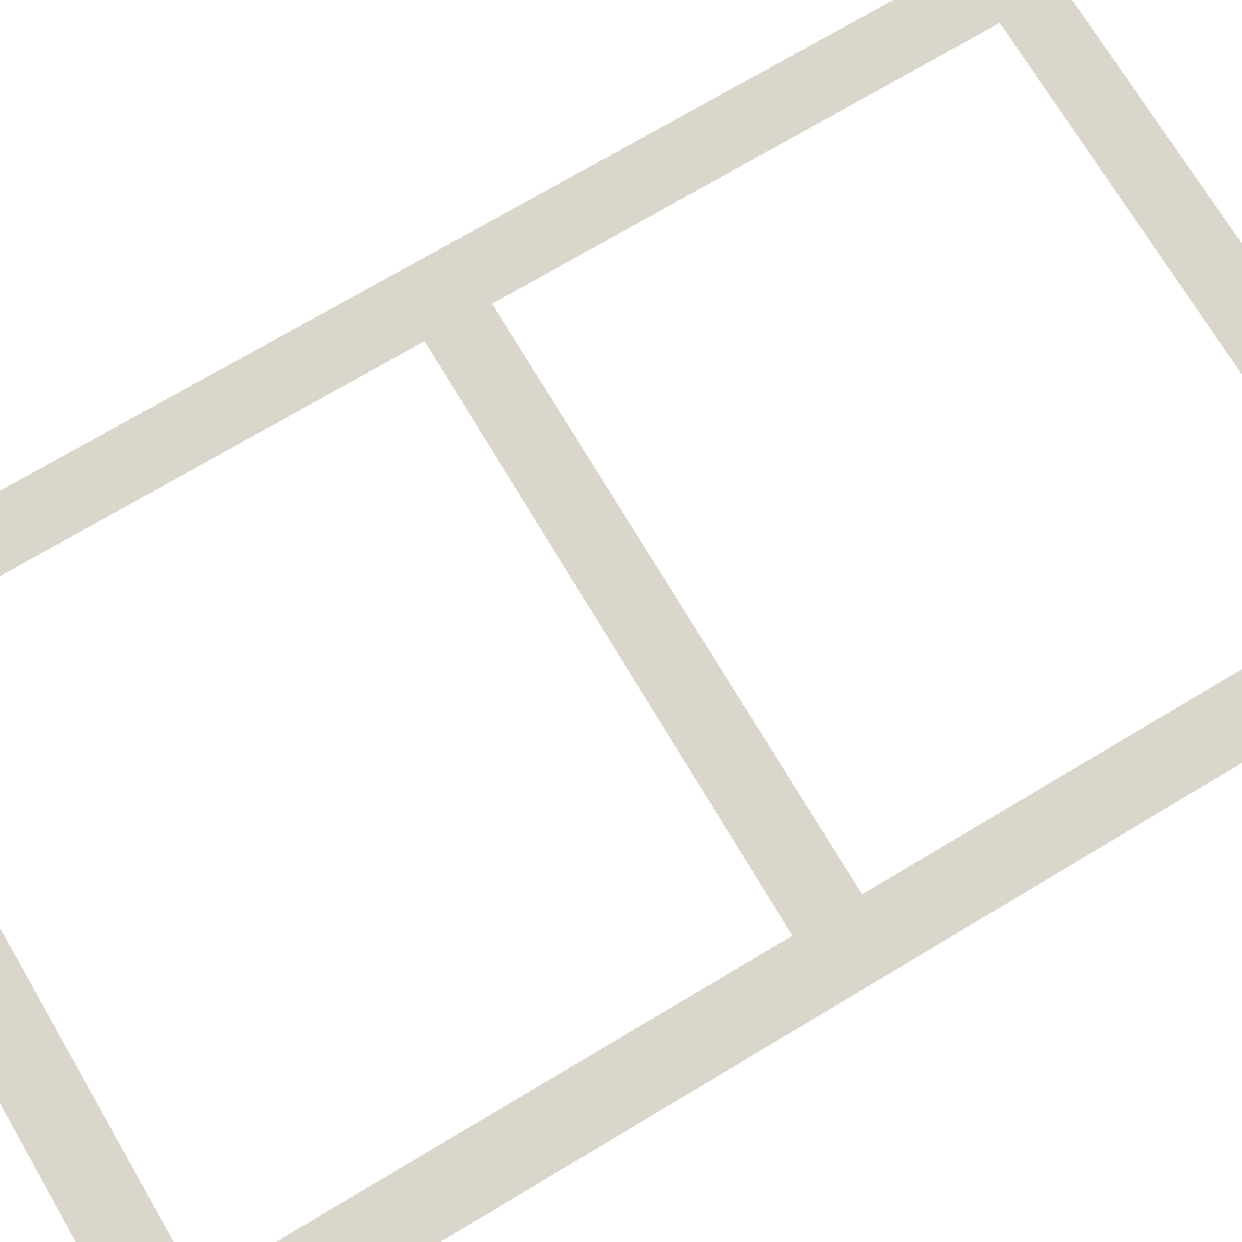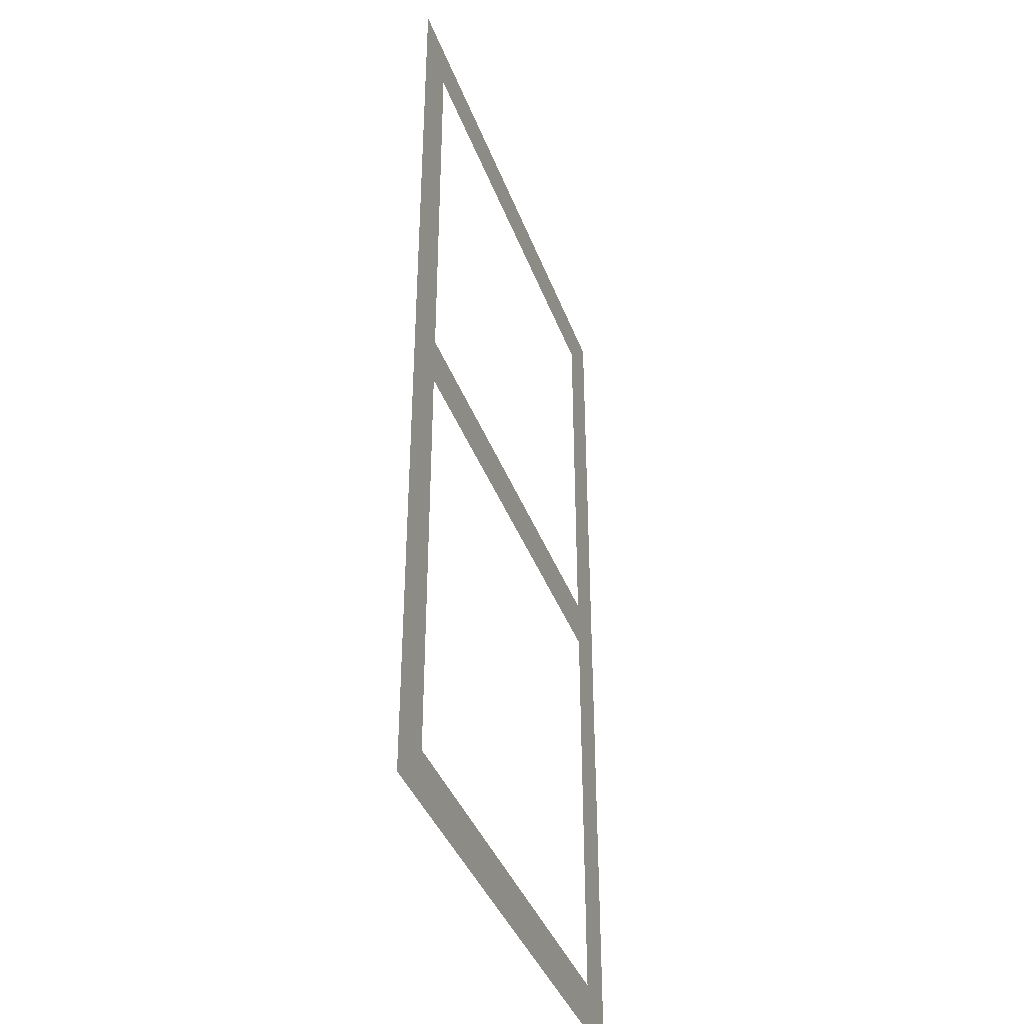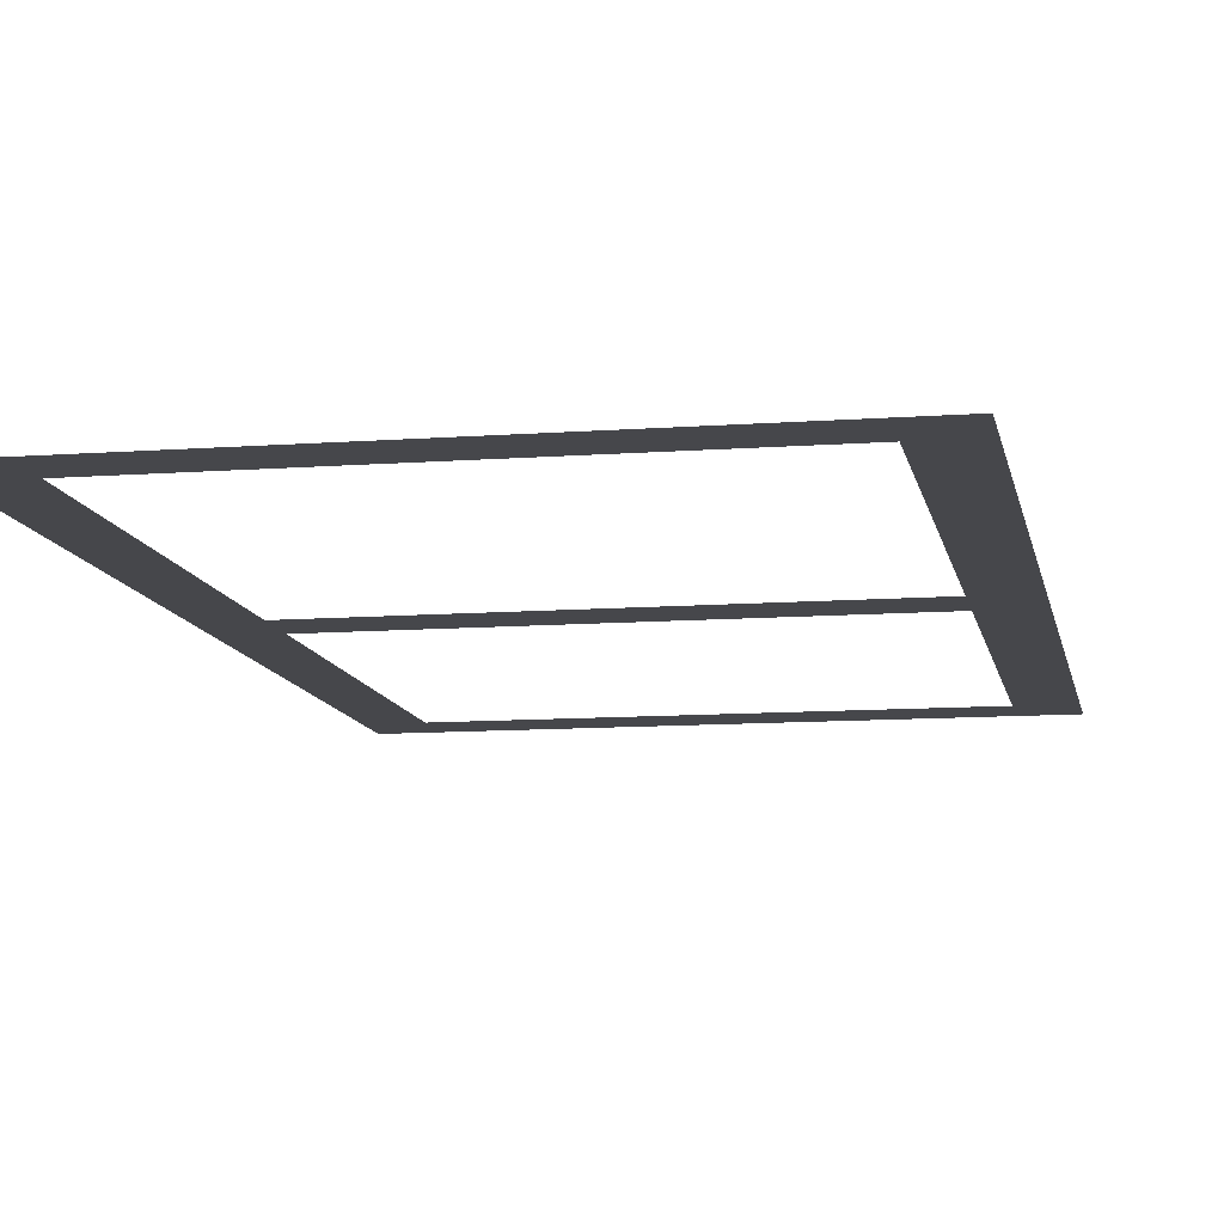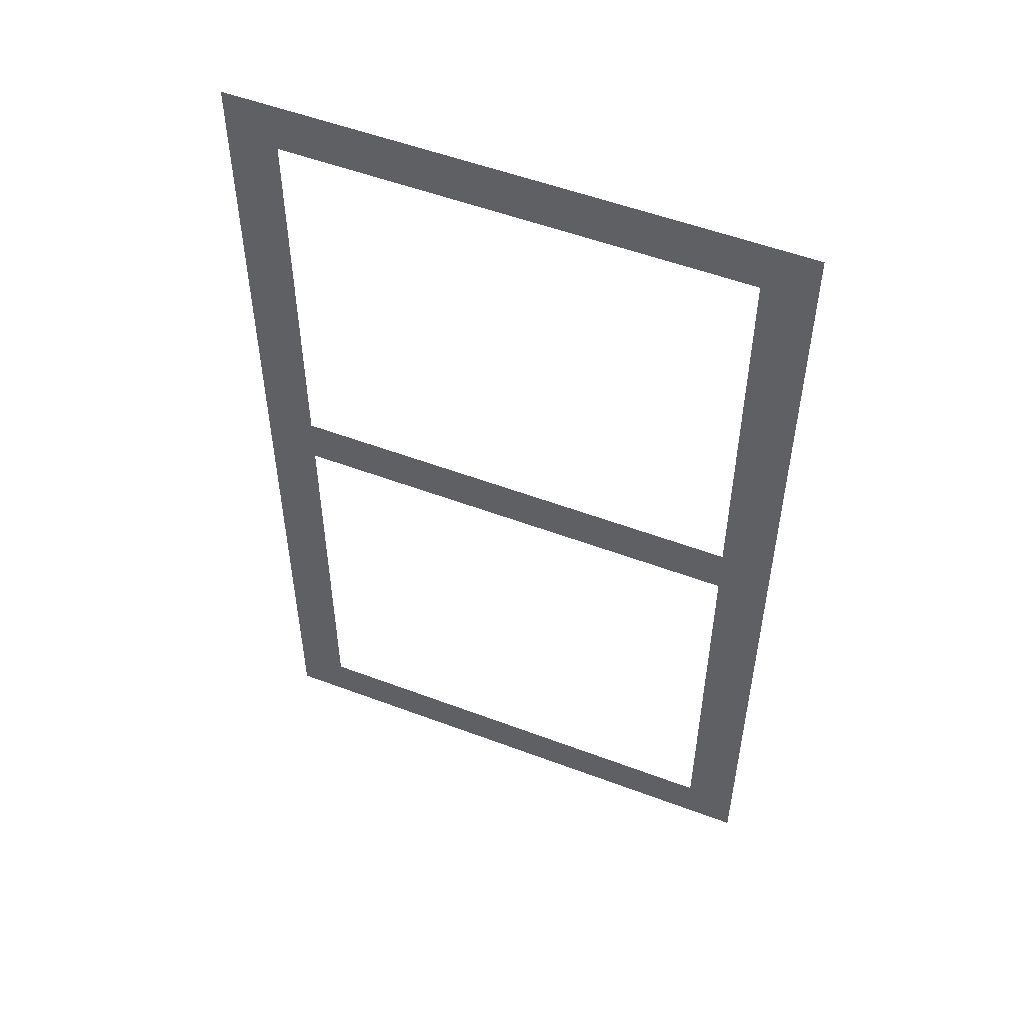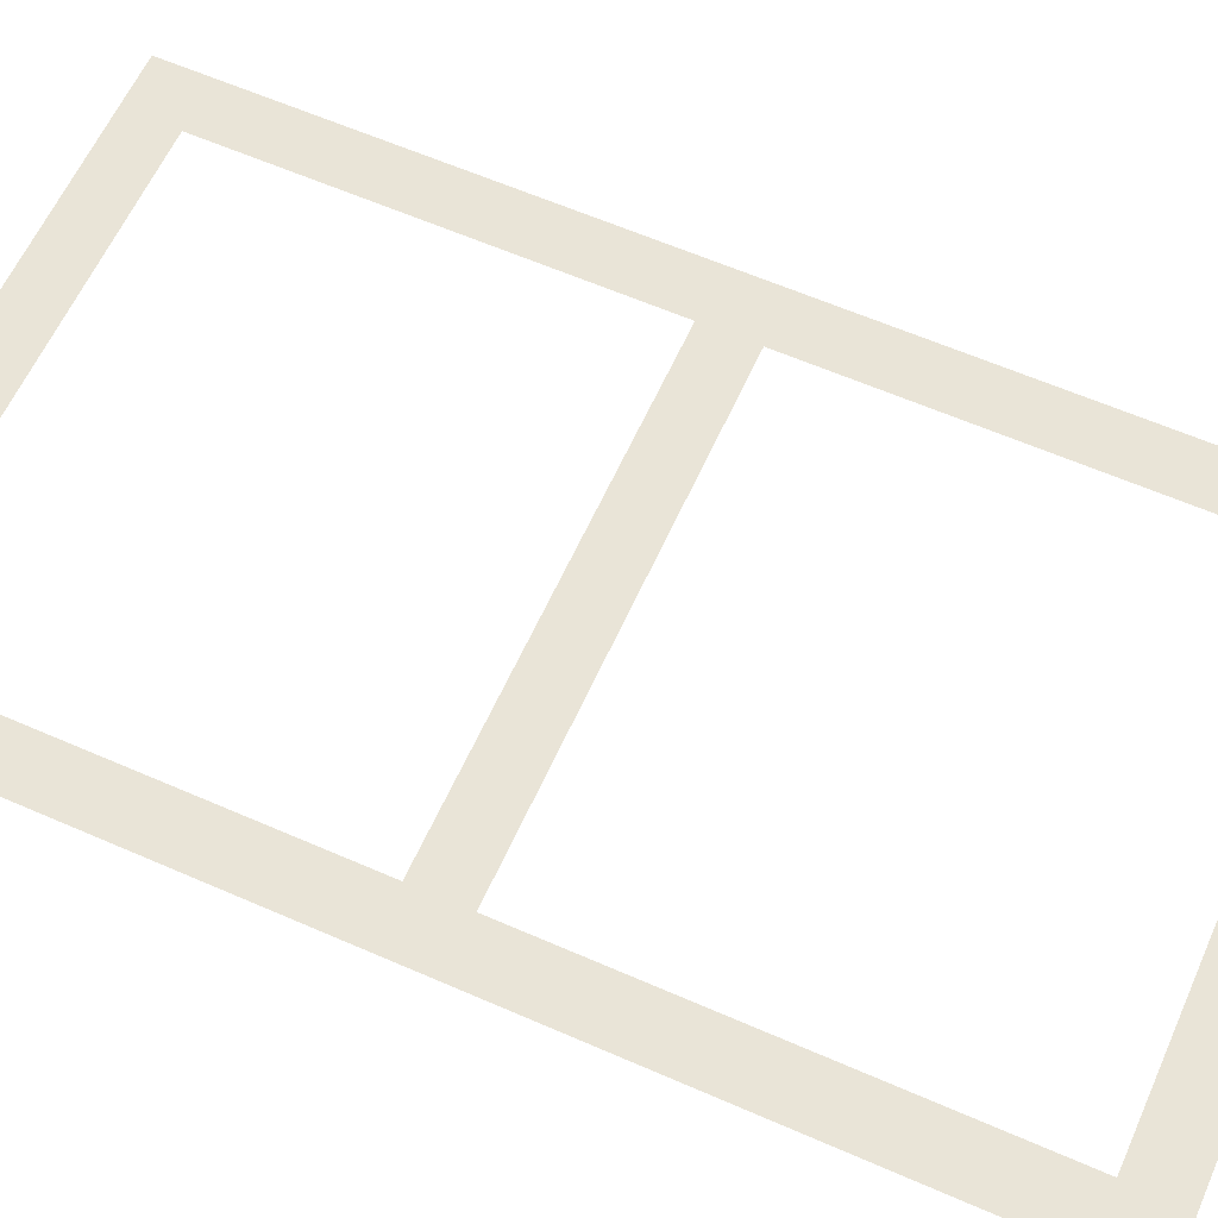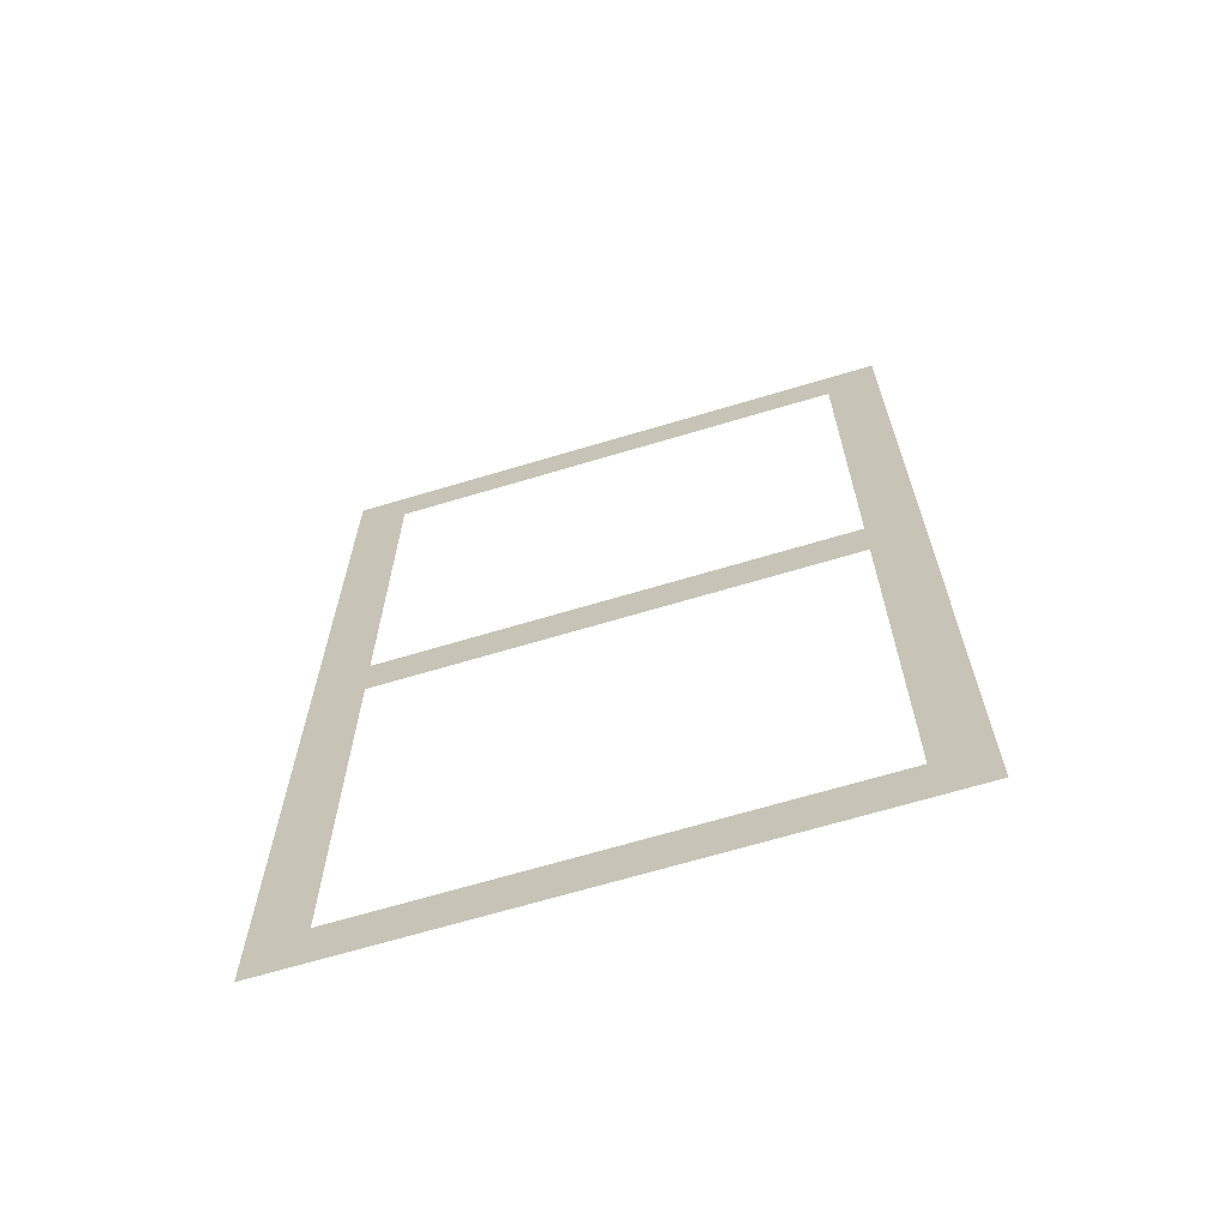
<metadata>
{"format":"obj","ext":"obj","renderer":"f3d","projection":"perspective","resolution":1024,"background":"white","views":[{"elev":73.8,"azim":59.2,"up":"+Z"},{"elev":-39.2,"azim":109.2,"up":"+Y"},{"elev":-10.7,"azim":10.5,"up":"+Z"},{"elev":53.0,"azim":-158.0,"up":"+Y"},{"elev":61.0,"azim":-65.9,"up":"+Z"},{"elev":-67.5,"azim":16.7,"up":"+Y"}]}
</metadata>
<code>
o #ID559
v 0.2262 0.4474 0.5173
v 0.2248 0.4487 0.5173
v 0.2112 0.4474 0.5173
v 0.2262 0.4732 0.5173
v 0.2248 0.4599 0.5173
v 0.2248 0.4613 0.5173
v 0.2126 0.4599 0.5173
v 0.2248 0.4718 0.5173
v 0.2126 0.4718 0.5173
v 0.2126 0.4487 0.5173
v 0.2112 0.4732 0.5173
v 0.2126 0.4613 0.5173
f 1 2 3
f 2 1 4
f 2 4 5
f 5 4 6
f 5 6 7
f 6 4 8
f 8 4 9
f 3 10 11
f 10 3 2
f 11 10 7
f 11 7 12
f 12 7 6
f 11 12 9
f 11 9 4

</code>
